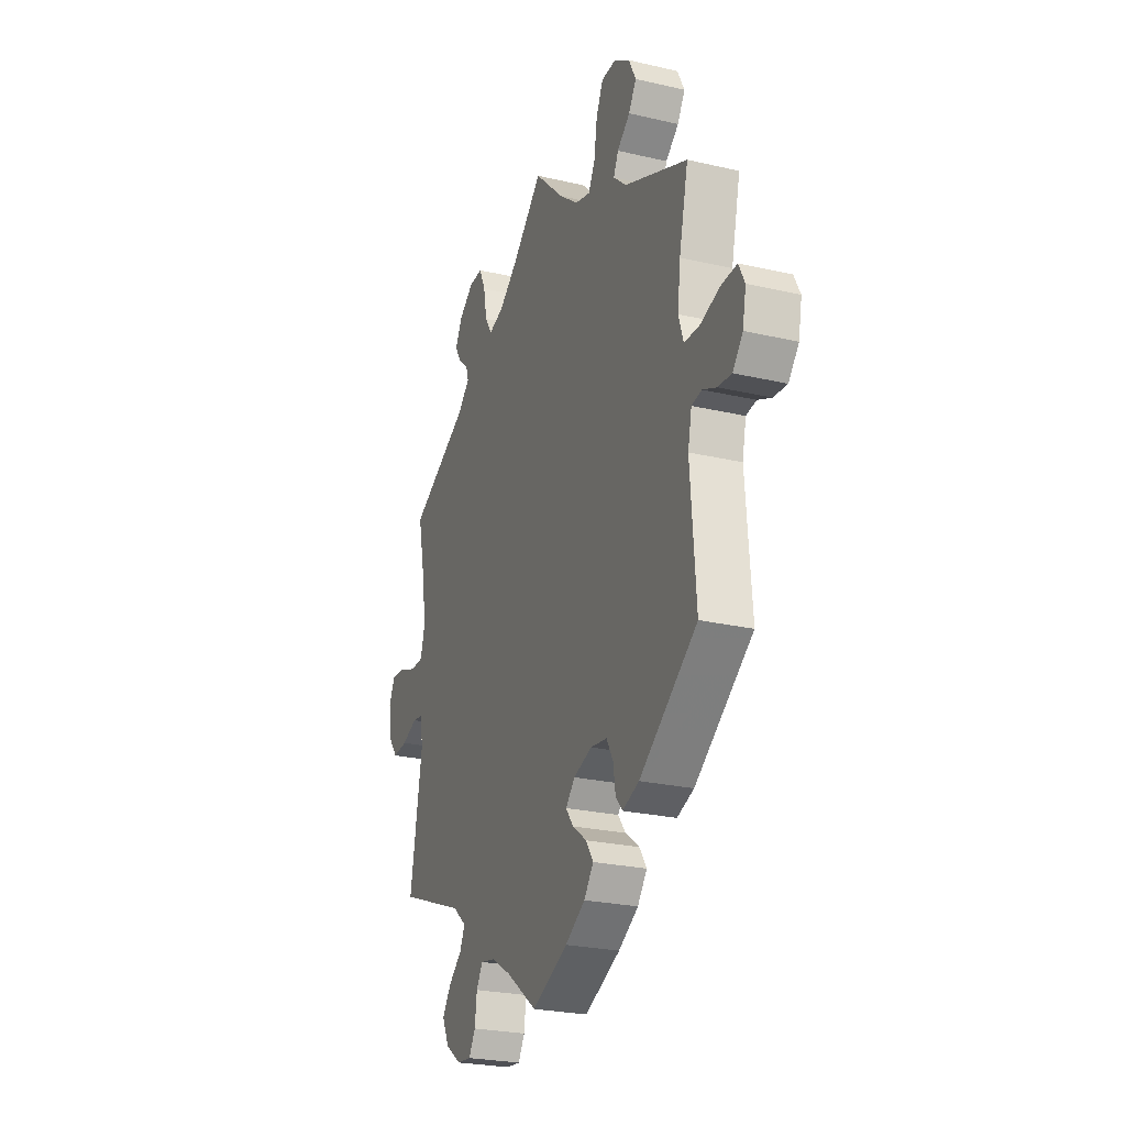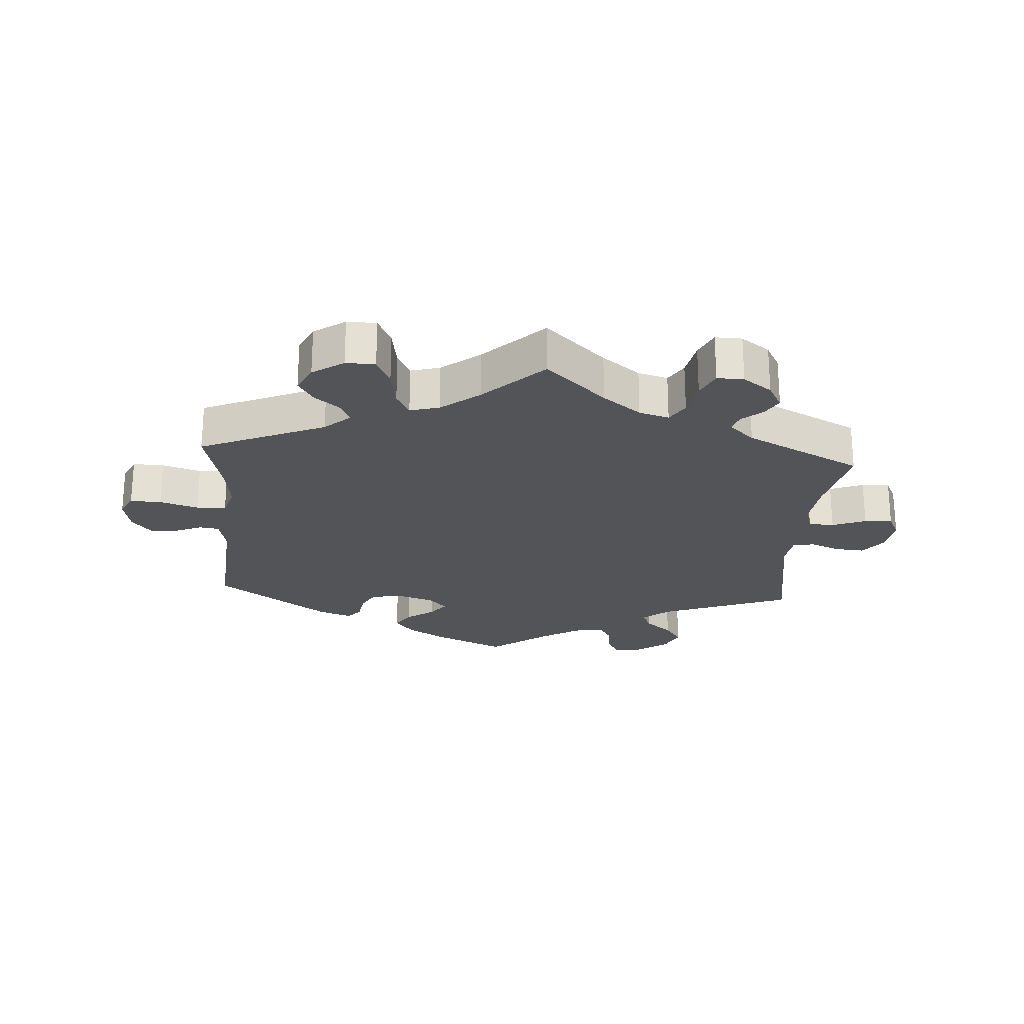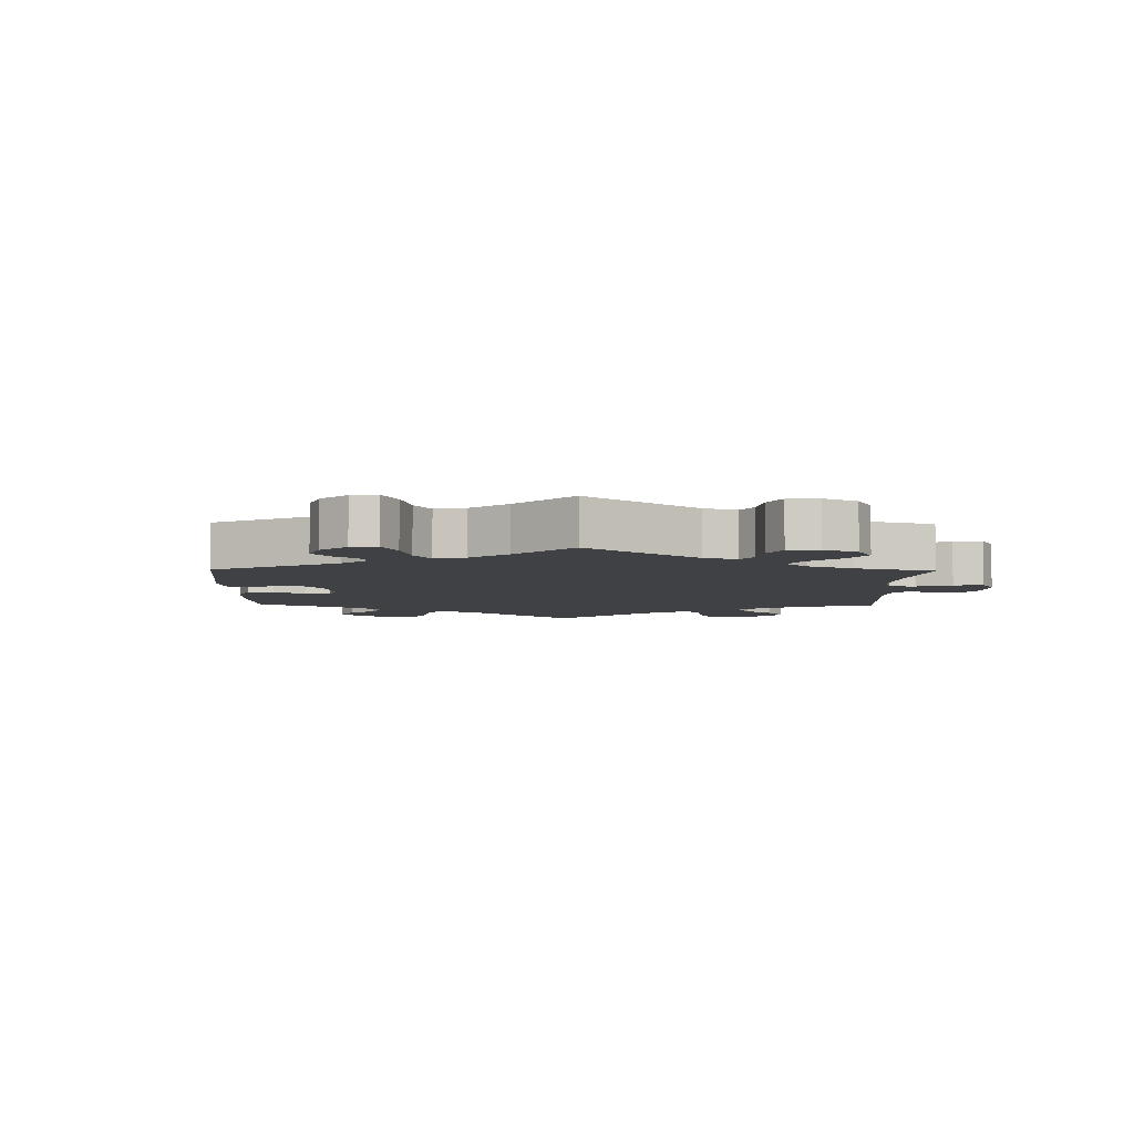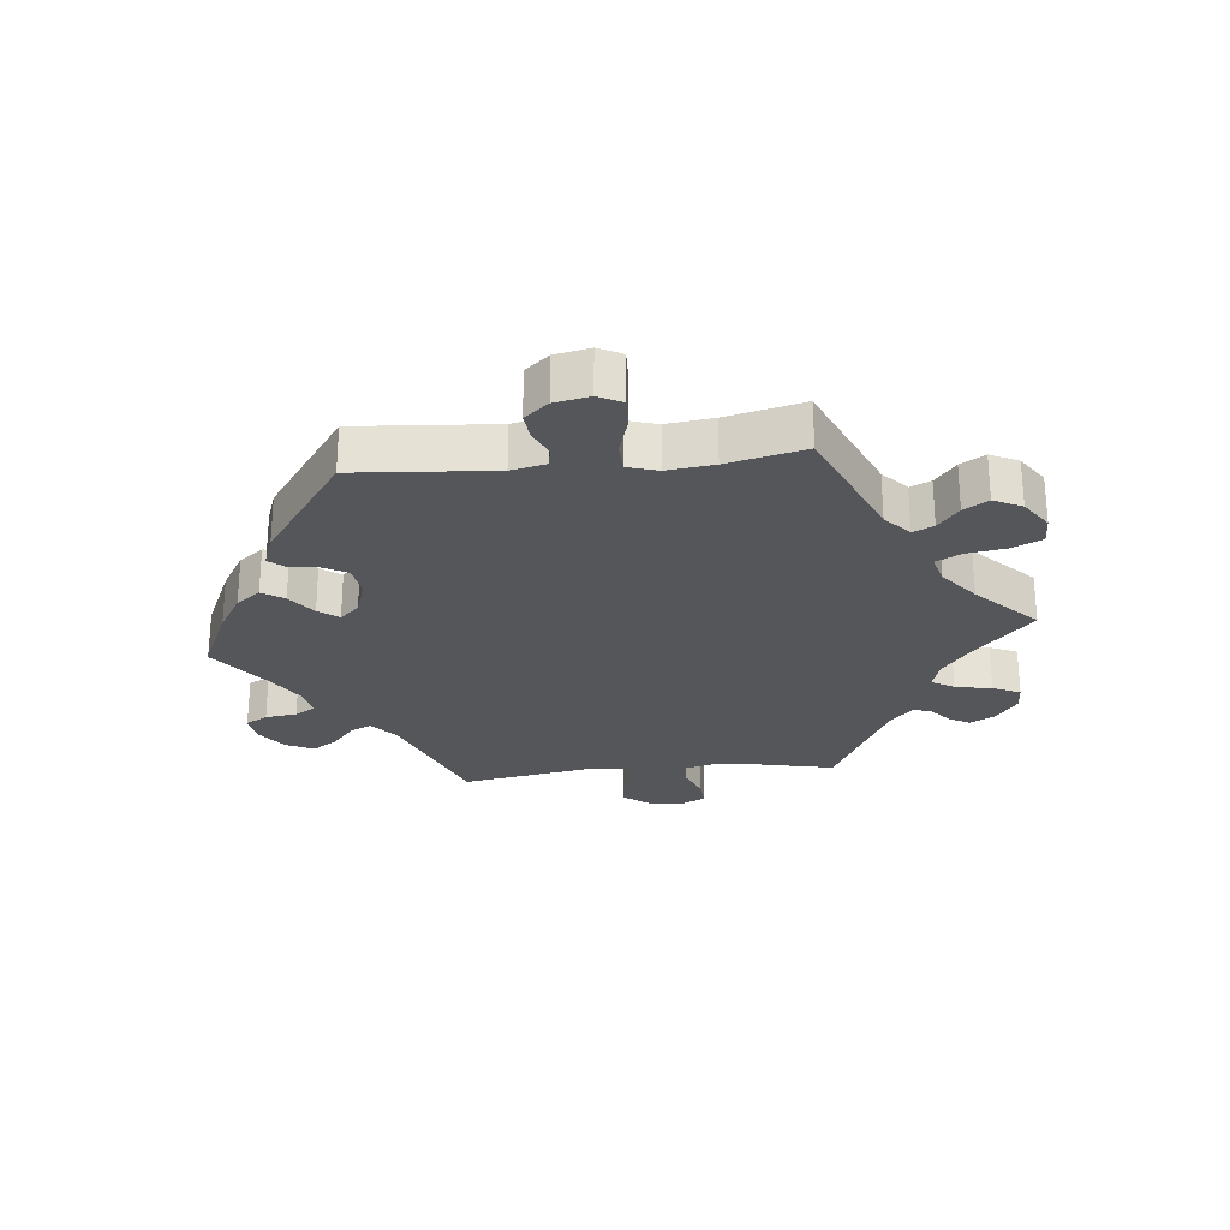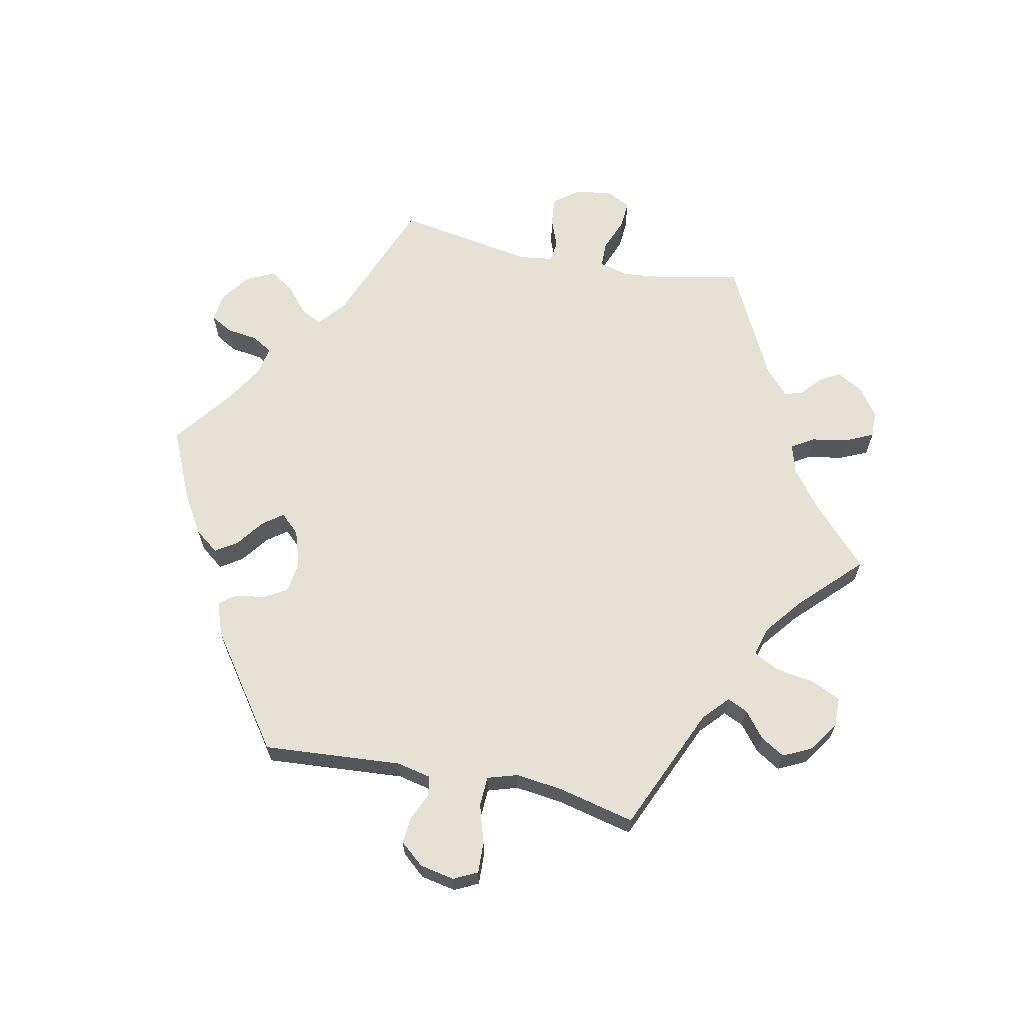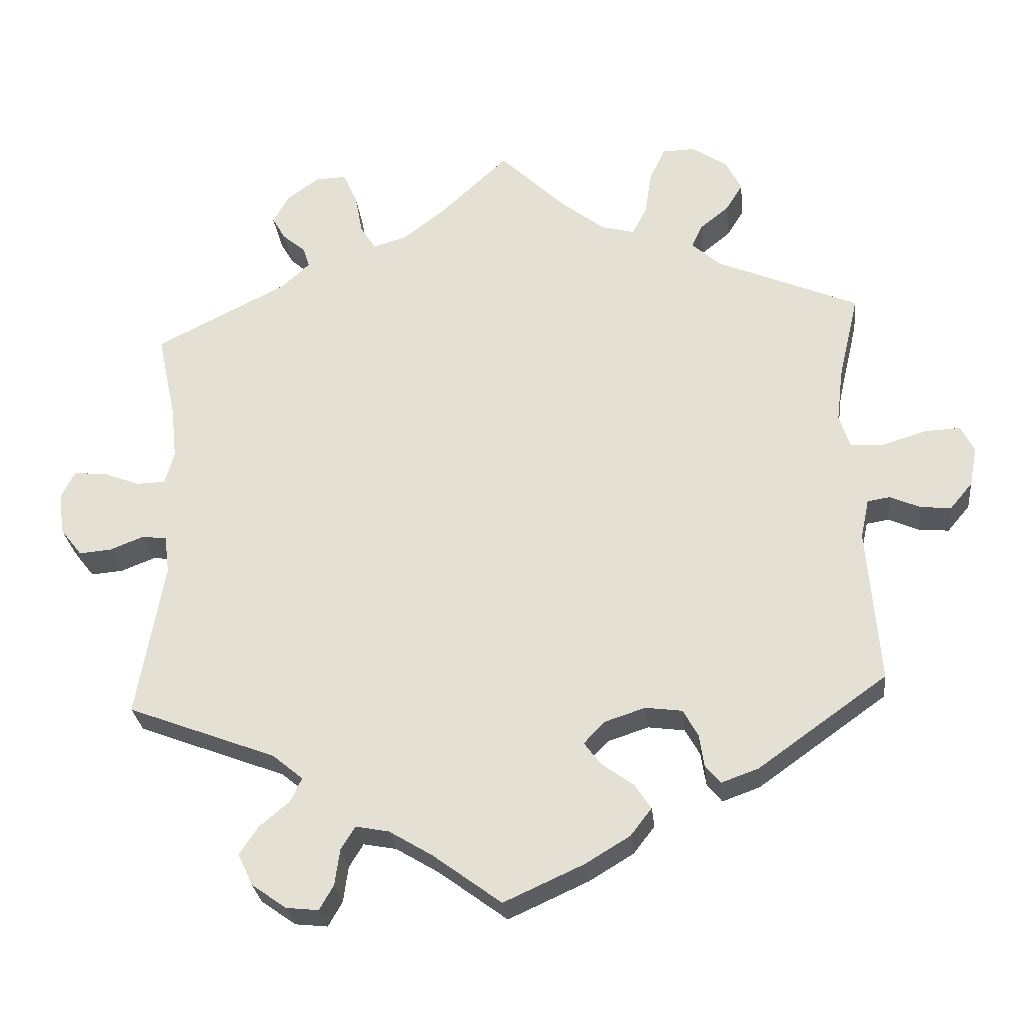
<metadata>
{"format":"obj","ext":"obj","renderer":"f3d","projection":"perspective","resolution":1024,"background":"white","views":[{"elev":-25.2,"azim":-110.6,"up":"+Z"},{"elev":-23.5,"azim":-4.0,"up":"+Y"},{"elev":-5.7,"azim":-61.0,"up":"+Y"},{"elev":-26.0,"azim":-84.1,"up":"+Y"},{"elev":64.6,"azim":-78.2,"up":"+Y"},{"elev":-28.3,"azim":-173.8,"up":"+Z"}]}
</metadata>
<code>
v 0.157 0.07 0.483
v -0.336 0.07 0.397
v 0.635 0.07 -0.052
v 0.537 0.07 -0.31
v -0.351 0.07 0.5
v -0.176 0.07 -0.531
v 0.347 0.07 -0.581
v 0.502 0.07 0.11
v -0.302 0.07 -0.459
v -0.562 0.07 0.061
v -0.256 0.07 0.617
v 0.515 0.07 0.063
v -0.281 0.07 -0.434
v 0.205 0.07 -0.502
v 0.506 0.07 -0.034
v 0.232 0.07 -0.586
v 0.51 0.07 0.185
v -0.31 0.07 0.467
v -0.183 0.07 -0.457
v 0.238 0.07 0.564
v -0.65 0.07 -0.05
v 0.252 0.07 -0.621
v -0.113 0.07 -0.569
v 0 0.07 -0.62
v -0.095 0.07 0.527
v -0.274 0.07 -0.387
v 0.205 0.07 0.469
v -0.295 0.07 0.434
v -0.224 0.07 0.506
v -0.355 0.07 -0.44
v 0.225 0.07 -0.535
v 0.227 0.07 0.505
v 0.537 0.07 0.31
v -0.353 0.07 0.584
v -0.203 0.07 0.466
v -0.143 0.07 -0.361
v 0.318 0.07 0.471
v -0.537 0.07 0.31
v 0.298 0.07 -0.616
v -0.52 0.07 -0.088
v 0.351 0.07 0.499
v -0.674 0.07 0.082
v -0.682 0.07 -0.012
v 0.258 0.07 0.608
v -0 0.07 0.62
v 0.666 0.07 -0.012
v 0.097 0.07 -0.548
v 0.309 0.07 0.442
v 0.61 0.07 0.083
v -0.537 0.07 -0.31
v -0.499 0.07 0.111
v -0.234 0.07 0.57
v -0.156 0.07 0.479
v 0.556 0.07 0.062
v 0.158 0.07 -0.511
v -0.564 0.07 -0.027
v 0.368 0.07 -0.536
v -0.693 0.07 0.044
v 0.54 0.07 -0.029
v 0.589 0.07 -0.048
v -0.138 0.07 -0.424
v 0.096 0.07 0.53
v -0.514 0.07 0.063
v -0.253 0.07 -0.349
v 0.299 0.07 -0.461
v 0.674 0.07 0.047
v -0.607 0.07 -0.046
v -0.206 0.07 -0.492
v -0.201 0.07 -0.342
v 0.499 0.07 -0.088
v 0.349 0.07 0.405
v -0.624 0.07 0.08
v 0.655 0.07 0.086
v 0.301 0.07 0.607
v -0.375 0.07 0.539
v 0.283 0.07 -0.427
v 0.341 0.07 -0.496
v 0.347 0.07 0.574
v -0.114 0.07 -0.392
v 0.37 0.07 0.532
v -0.532 0.07 -0.032
v -0.303 0.07 0.618
v -0.508 0.07 0.186
v 0.326 0.07 -0.391
v 0.157 -0 0.483
v -0.336 -0 0.397
v 0.635 -0 -0.052
v 0.537 -0 -0.31
v -0.351 -0 0.5
v -0.176 -0 -0.531
v 0.347 -0 -0.581
v 0.502 -0 0.11
v -0.302 -0 -0.459
v -0.562 -0 0.061
v -0.256 -0 0.617
v 0.515 -0 0.063
v -0.281 -0 -0.434
v 0.205 -0 -0.502
v 0.506 -0 -0.034
v 0.232 -0 -0.586
v 0.51 -0 0.185
v -0.31 -0 0.467
v -0.183 -0 -0.457
v 0.238 -0 0.564
v -0.65 -0 -0.05
v 0.252 -0 -0.621
v -0.113 -0 -0.569
v 0 -0 -0.62
v -0.095 -0 0.527
v -0.274 -0 -0.387
v 0.205 -0 0.469
v -0.295 -0 0.434
v -0.224 -0 0.506
v -0.355 -0 -0.44
v 0.225 -0 -0.535
v 0.227 -0 0.505
v 0.537 -0 0.31
v -0.353 -0 0.584
v -0.203 -0 0.466
v -0.143 -0 -0.361
v 0.318 -0 0.471
v -0.537 -0 0.31
v 0.298 -0 -0.616
v -0.52 -0 -0.088
v 0.351 -0 0.499
v -0.674 -0 0.082
v -0.682 -0 -0.012
v 0.258 -0 0.608
v -0 -0 0.62
v 0.666 -0 -0.012
v 0.097 -0 -0.548
v 0.309 -0 0.442
v 0.61 -0 0.083
v -0.537 -0 -0.31
v -0.499 -0 0.111
v -0.234 -0 0.57
v -0.156 -0 0.479
v 0.556 -0 0.062
v 0.158 -0 -0.511
v -0.564 -0 -0.027
v 0.368 -0 -0.536
v -0.693 -0 0.044
v 0.54 -0 -0.029
v 0.589 -0 -0.048
v -0.138 -0 -0.424
v 0.096 -0 0.53
v -0.514 -0 0.063
v -0.253 -0 -0.349
v 0.299 -0 -0.461
v 0.674 -0 0.047
v -0.607 -0 -0.046
v -0.206 -0 -0.492
v -0.201 -0 -0.342
v 0.499 -0 -0.088
v 0.349 -0 0.405
v -0.624 -0 0.08
v 0.655 -0 0.086
v 0.301 -0 0.607
v -0.375 -0 0.539
v 0.283 -0 -0.427
v 0.341 -0 -0.496
v 0.347 -0 0.574
v -0.114 -0 -0.392
v 0.37 -0 0.532
v -0.532 -0 -0.032
v -0.303 -0 0.618
v -0.508 -0 0.186
v 0.326 -0 -0.391
f 83 38 2
f 51 83 2 28
f 63 51 28
f 58 42 72 10
f 58 10 63
f 43 58 63
f 56 67 21 43
f 56 43 63
f 81 56 63 28
f 9 30 50 40
f 26 13 9 40
f 64 26 40 81
f 69 64 81 28
f 6 68 19 61
f 6 61 79
f 47 24 23 6
f 55 47 6 79
f 14 55 79 36
f 39 22 16 31
f 39 31 14
f 7 39 14
f 65 77 57 7
f 76 65 7 14
f 70 4 84
f 15 70 84 76
f 46 3 60 59
f 46 59 15
f 66 46 15
f 54 49 73 66
f 12 54 66 15
f 8 12 15 76
f 71 33 17
f 48 71 17 8
f 78 80 41 37
f 78 37 48
f 74 78 48
f 32 20 44 74
f 27 32 74 48
f 25 45 62
f 53 25 62 1
f 35 53 1 27
f 82 11 52 29
f 82 29 35
f 34 82 35
f 18 5 75 34
f 28 18 34 35
f 36 69 28 35
f 8 76 14 36
f 48 8 36
f 35 27 48 36
f 86 122 167
f 112 86 167 135
f 112 135 147
f 94 156 126 142
f 147 94 142
f 147 142 127
f 127 105 151 140
f 147 127 140
f 112 147 140 165
f 124 134 114 93
f 124 93 97 110
f 165 124 110 148
f 112 165 148 153
f 145 103 152 90
f 163 145 90
f 90 107 108 131
f 163 90 131 139
f 120 163 139 98
f 115 100 106 123
f 98 115 123
f 98 123 91
f 91 141 161 149
f 98 91 149 160
f 168 88 154
f 160 168 154 99
f 143 144 87 130
f 99 143 130
f 99 130 150
f 150 157 133 138
f 99 150 138 96
f 160 99 96 92
f 101 117 155
f 92 101 155 132
f 121 125 164 162
f 132 121 162
f 132 162 158
f 158 128 104 116
f 132 158 116 111
f 146 129 109
f 85 146 109 137
f 111 85 137 119
f 113 136 95 166
f 119 113 166
f 119 166 118
f 118 159 89 102
f 119 118 102 112
f 119 112 153 120
f 120 98 160 92
f 120 92 132
f 120 132 111 119
f 2 86 112 28
f 28 112 102 18
f 18 102 89 5
f 5 89 159 75
f 75 159 118 34
f 34 118 166 82
f 82 166 95 11
f 11 95 136 52
f 52 136 113 29
f 29 113 119 35
f 35 119 137 53
f 53 137 109 25
f 25 109 129 45
f 45 129 146 62
f 62 146 85 1
f 1 85 111 27
f 27 111 116 32
f 32 116 104 20
f 20 104 128 44
f 44 128 158 74
f 74 158 162 78
f 78 162 164 80
f 80 164 125 41
f 41 125 121 37
f 37 121 132 48
f 48 132 155 71
f 71 155 117 33
f 33 117 101 17
f 17 101 92 8
f 8 92 96 12
f 12 96 138 54
f 54 138 133 49
f 49 133 157 73
f 73 157 150 66
f 66 150 130 46
f 46 130 87 3
f 3 87 144 60
f 60 144 143 59
f 59 143 99 15
f 15 99 154 70
f 70 154 88 4
f 4 88 168 84
f 84 168 160 76
f 76 160 149 65
f 65 149 161 77
f 77 161 141 57
f 57 141 91 7
f 7 91 123 39
f 39 123 106 22
f 22 106 100 16
f 16 100 115 31
f 31 115 98 14
f 14 98 139 55
f 55 139 131 47
f 47 131 108 24
f 24 108 107 23
f 23 107 90 6
f 6 90 152 68
f 68 152 103 19
f 19 103 145 61
f 61 145 163 79
f 79 163 120 36
f 36 120 153 69
f 69 153 148 64
f 64 148 110 26
f 26 110 97 13
f 13 97 93 9
f 9 93 114 30
f 30 114 134 50
f 50 134 124 40
f 40 124 165 81
f 81 165 140 56
f 56 140 151 67
f 67 151 105 21
f 21 105 127 43
f 43 127 142 58
f 58 142 126 42
f 42 126 156 72
f 72 156 94 10
f 10 94 147 63
f 63 147 135 51
f 51 135 167 83
f 83 167 122 38
f 38 122 86 2

</code>
